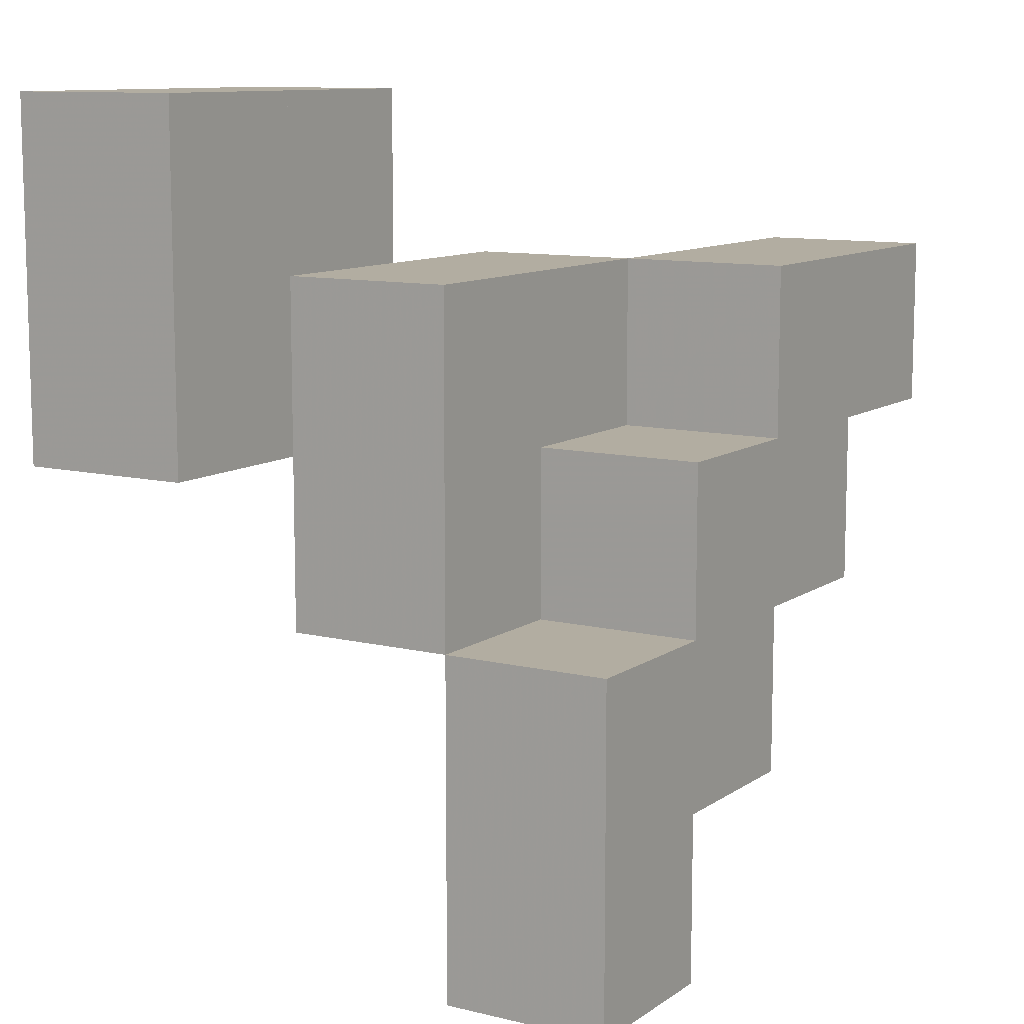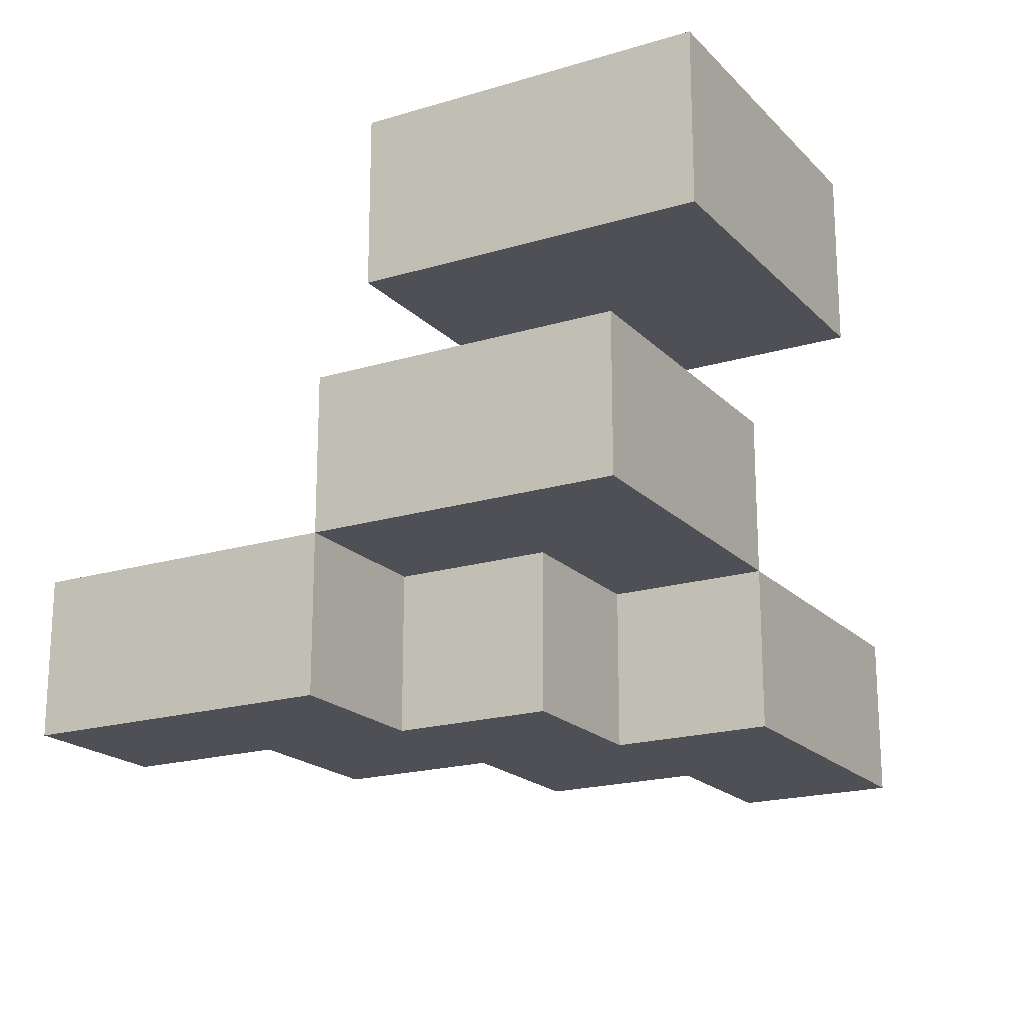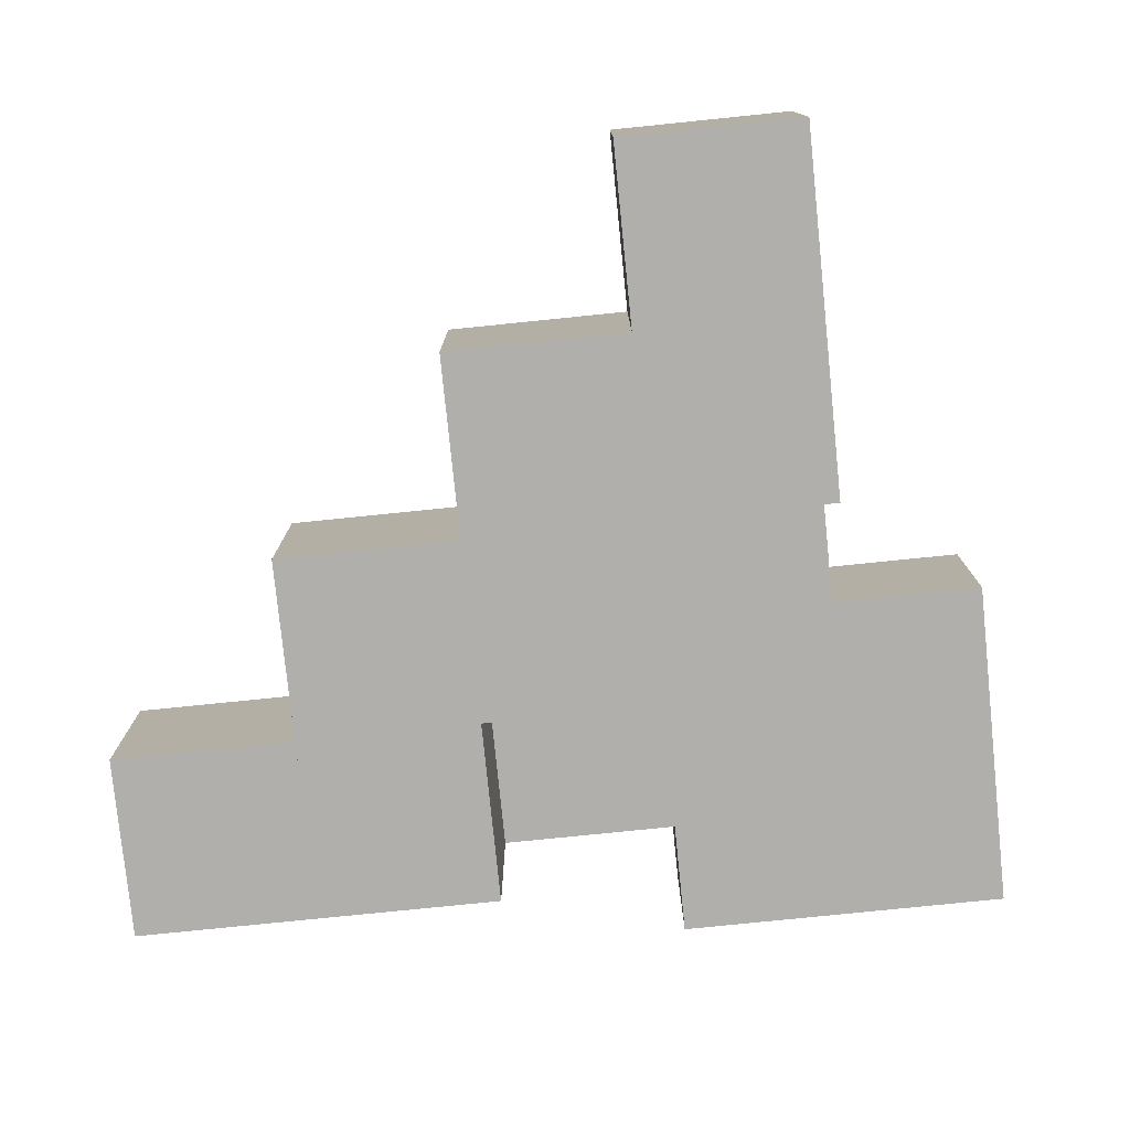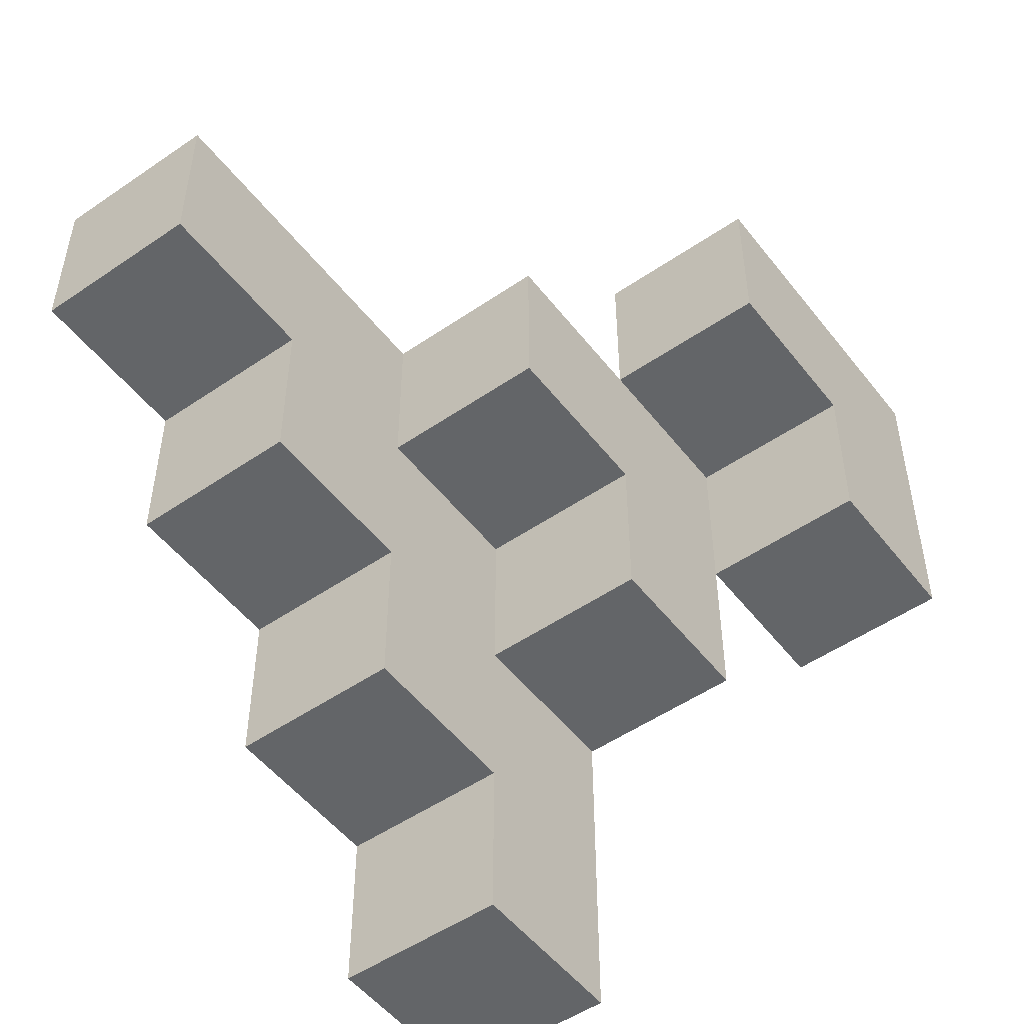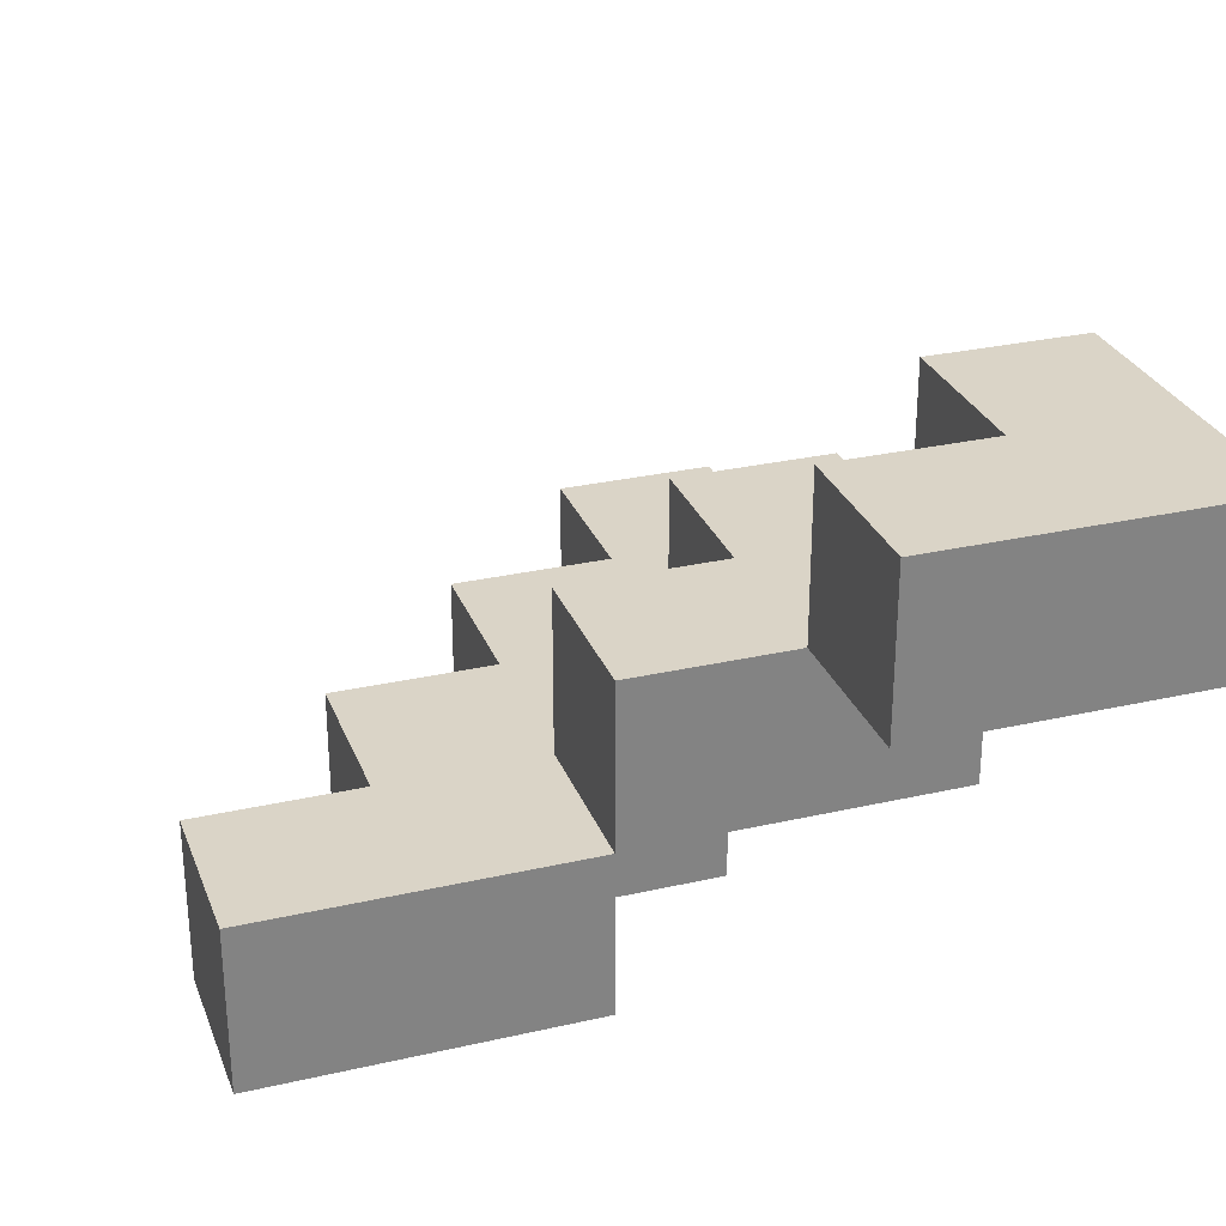
<metadata>
{"format":"obj","ext":"obj","renderer":"f3d","projection":"perspective","resolution":1024,"background":"white","views":[{"elev":10.5,"azim":121.6,"up":"+Y"},{"elev":-19.3,"azim":119.6,"up":"+Z"},{"elev":-78.1,"azim":5.8,"up":"+Z"},{"elev":-51.4,"azim":-53.3,"up":"+Y"},{"elev":28.9,"azim":71.2,"up":"+Z"}]}
</metadata>
<code>
v -0.5 -3.5 -0.5
v 0.5 -3.5 -0.5
v 0.5 -2.5 -0.5
v -0.5 -2.5 -0.5
v 0.5 -2.5 -1.5
v 0.5 -3.5 -1.5
v -0.5 -3.5 -1.5
v -0.5 -2.5 -1.5
f 1 2 3 4
f 5 6 7 8
f 2 6 5 3
f 8 7 1 4
f 7 6 2 1
f 3 5 8 4
v -1.5 -2.5 -0.5
v -0.5 -2.5 -0.5
v -0.5 -1.5 -0.5
v -1.5 -1.5 -0.5
v -0.5 -1.5 -1.5
v -0.5 -2.5 -1.5
v -1.5 -2.5 -1.5
v -1.5 -1.5 -1.5
f 9 10 11 12
f 13 14 15 16
f 10 14 13 11
f 16 15 9 12
f 15 14 10 9
f 11 13 16 12
v -0.5 -2.5 -0.5
v 0.5 -2.5 -0.5
v 0.5 -1.5 -0.5
v -0.5 -1.5 -0.5
v 0.5 -1.5 -1.5
v 0.5 -2.5 -1.5
v -0.5 -2.5 -1.5
v -0.5 -1.5 -1.5
f 17 18 19 20
f 21 22 23 24
f 18 22 21 19
f 24 23 17 20
f 23 22 18 17
f 19 21 24 20
v -2.5 -1.5 -0.5
v -1.5 -1.5 -0.5
v -1.5 -0.5 -0.5
v -2.5 -0.5 -0.5
v -1.5 -0.5 -1.5
v -1.5 -1.5 -1.5
v -2.5 -1.5 -1.5
v -2.5 -0.5 -1.5
f 25 26 27 28
f 29 30 31 32
f 26 30 29 27
f 32 31 25 28
f 31 30 26 25
f 27 29 32 28
v -1.5 -1.5 -0.5
v -0.5 -1.5 -0.5
v -0.5 -0.5 -0.5
v -1.5 -0.5 -0.5
v -0.5 -0.5 -1.5
v -0.5 -1.5 -1.5
v -1.5 -1.5 -1.5
v -1.5 -0.5 -1.5
f 33 34 35 36
f 37 38 39 40
f 34 38 37 35
f 40 39 33 36
f 39 38 34 33
f 35 37 40 36
v -0.5 -1.5 0.5
v 0.5 -1.5 0.5
v 0.5 -0.5 0.5
v -0.5 -0.5 0.5
v 0.5 -0.5 -0.5
v 0.5 -1.5 -0.5
v -0.5 -1.5 -0.5
v -0.5 -0.5 -0.5
f 41 42 43 44
f 45 46 47 48
f 42 46 45 43
f 48 47 41 44
f 47 46 42 41
f 43 45 48 44
v -3.5 -0.5 -0.5
v -2.5 -0.5 -0.5
v -2.5 0.5 -0.5
v -3.5 0.5 -0.5
v -2.5 0.5 -1.5
v -2.5 -0.5 -1.5
v -3.5 -0.5 -1.5
v -3.5 0.5 -1.5
f 49 50 51 52
f 53 54 55 56
f 50 54 53 51
f 56 55 49 52
f 55 54 50 49
f 51 53 56 52
v -2.5 -0.5 -0.5
v -1.5 -0.5 -0.5
v -1.5 0.5 -0.5
v -2.5 0.5 -0.5
v -1.5 0.5 -1.5
v -1.5 -0.5 -1.5
v -2.5 -0.5 -1.5
v -2.5 0.5 -1.5
f 57 58 59 60
f 61 62 63 64
f 58 62 61 59
f 64 63 57 60
f 63 62 58 57
f 59 61 64 60
v -1.5 -0.5 0.5
v -0.5 -0.5 0.5
v -0.5 0.5 0.5
v -1.5 0.5 0.5
v -0.5 0.5 -0.5
v -0.5 -0.5 -0.5
v -1.5 -0.5 -0.5
v -1.5 0.5 -0.5
f 65 66 67 68
f 69 70 71 72
f 66 70 69 67
f 72 71 65 68
f 71 70 66 65
f 67 69 72 68
v -0.5 -0.5 0.5
v 0.5 -0.5 0.5
v 0.5 0.5 0.5
v -0.5 0.5 0.5
v 0.5 0.5 -0.5
v 0.5 -0.5 -0.5
v -0.5 -0.5 -0.5
v -0.5 0.5 -0.5
f 73 74 75 76
f 77 78 79 80
f 74 78 77 75
f 80 79 73 76
f 79 78 74 73
f 75 77 80 76
v 0.5 -0.5 1.5
v 1.5 -0.5 1.5
v 1.5 0.5 1.5
v 0.5 0.5 1.5
v 1.5 0.5 0.5
v 1.5 -0.5 0.5
v 0.5 -0.5 0.5
v 0.5 0.5 0.5
f 81 82 83 84
f 85 86 87 88
f 82 86 85 83
f 88 87 81 84
f 87 86 82 81
f 83 85 88 84
v -0.5 0.5 1.5
v 0.5 0.5 1.5
v 0.5 1.5 1.5
v -0.5 1.5 1.5
v 0.5 1.5 0.5
v 0.5 0.5 0.5
v -0.5 0.5 0.5
v -0.5 1.5 0.5
f 89 90 91 92
f 93 94 95 96
f 90 94 93 91
f 96 95 89 92
f 95 94 90 89
f 91 93 96 92
v 0.5 0.5 1.5
v 1.5 0.5 1.5
v 1.5 1.5 1.5
v 0.5 1.5 1.5
v 1.5 1.5 0.5
v 1.5 0.5 0.5
v 0.5 0.5 0.5
v 0.5 1.5 0.5
f 97 98 99 100
f 101 102 103 104
f 98 102 101 99
f 104 103 97 100
f 103 102 98 97
f 99 101 104 100
v -0.5 -3.5 -0.5
v 0.5 -3.5 -0.5
v 0.5 -2.5 -0.5
v -0.5 -2.5 -0.5
v 0.5 -2.5 -1.5
v 0.5 -3.5 -1.5
v -0.5 -3.5 -1.5
v -0.5 -2.5 -1.5
f 105 106 107 108
f 109 110 111 112
f 106 110 109 107
f 112 111 105 108
f 111 110 106 105
f 107 109 112 108
v -1.5 -2.5 -0.5
v -0.5 -2.5 -0.5
v -0.5 -1.5 -0.5
v -1.5 -1.5 -0.5
v -0.5 -1.5 -1.5
v -0.5 -2.5 -1.5
v -1.5 -2.5 -1.5
v -1.5 -1.5 -1.5
f 113 114 115 116
f 117 118 119 120
f 114 118 117 115
f 120 119 113 116
f 119 118 114 113
f 115 117 120 116
v -2.5 -1.5 -0.5
v -1.5 -1.5 -0.5
v -1.5 -0.5 -0.5
v -2.5 -0.5 -0.5
v -1.5 -0.5 -1.5
v -1.5 -1.5 -1.5
v -2.5 -1.5 -1.5
v -2.5 -0.5 -1.5
f 121 122 123 124
f 125 126 127 128
f 122 126 125 123
f 128 127 121 124
f 127 126 122 121
f 123 125 128 124
v -3.5 -0.5 -0.5
v -2.5 -0.5 -0.5
v -2.5 0.5 -0.5
v -3.5 0.5 -0.5
v -2.5 0.5 -1.5
v -2.5 -0.5 -1.5
v -3.5 -0.5 -1.5
v -3.5 0.5 -1.5
f 129 130 131 132
f 133 134 135 136
f 130 134 133 131
f 136 135 129 132
f 135 134 130 129
f 131 133 136 132
v -0.5 -3.5 -0.5
v 0.5 -3.5 -0.5
v 0.5 -2.5 -0.5
v -0.5 -2.5 -0.5
v 0.5 -2.5 -1.5
v 0.5 -3.5 -1.5
v -0.5 -3.5 -1.5
v -0.5 -2.5 -1.5
f 137 138 139 140
f 141 142 143 144
f 138 142 141 139
f 144 143 137 140
f 143 142 138 137
f 139 141 144 140
v -0.5 -2.5 -0.5
v 0.5 -2.5 -0.5
v 0.5 -1.5 -0.5
v -0.5 -1.5 -0.5
v 0.5 -1.5 -1.5
v 0.5 -2.5 -1.5
v -0.5 -2.5 -1.5
v -0.5 -1.5 -1.5
f 145 146 147 148
f 149 150 151 152
f 146 150 149 147
f 152 151 145 148
f 151 150 146 145
f 147 149 152 148
v -0.5 -1.5 0.5
v 0.5 -1.5 0.5
v 0.5 -0.5 0.5
v -0.5 -0.5 0.5
v 0.5 -0.5 -0.5
v 0.5 -1.5 -0.5
v -0.5 -1.5 -0.5
v -0.5 -0.5 -0.5
f 153 154 155 156
f 157 158 159 160
f 154 158 157 155
f 160 159 153 156
f 159 158 154 153
f 155 157 160 156
v 0.5 -0.5 1.5
v 1.5 -0.5 1.5
v 1.5 0.5 1.5
v 0.5 0.5 1.5
v 1.5 0.5 0.5
v 1.5 -0.5 0.5
v 0.5 -0.5 0.5
v 0.5 0.5 0.5
f 161 162 163 164
f 165 166 167 168
f 162 166 165 163
f 168 167 161 164
f 167 166 162 161
f 163 165 168 164
v 0.5 0.5 1.5
v 1.5 0.5 1.5
v 1.5 1.5 1.5
v 0.5 1.5 1.5
v 1.5 1.5 0.5
v 1.5 0.5 0.5
v 0.5 0.5 0.5
v 0.5 1.5 0.5
f 169 170 171 172
f 173 174 175 176
f 170 174 173 171
f 176 175 169 172
f 175 174 170 169
f 171 173 176 172
v -3.5 -0.5 -0.5
v -2.5 -0.5 -0.5
v -2.5 0.5 -0.5
v -3.5 0.5 -0.5
v -2.5 0.5 -1.5
v -2.5 -0.5 -1.5
v -3.5 -0.5 -1.5
v -3.5 0.5 -1.5
f 177 178 179 180
f 181 182 183 184
f 178 182 181 179
f 184 183 177 180
f 183 182 178 177
f 179 181 184 180
v -2.5 -0.5 -0.5
v -1.5 -0.5 -0.5
v -1.5 0.5 -0.5
v -2.5 0.5 -0.5
v -1.5 0.5 -1.5
v -1.5 -0.5 -1.5
v -2.5 -0.5 -1.5
v -2.5 0.5 -1.5
f 185 186 187 188
f 189 190 191 192
f 186 190 189 187
f 192 191 185 188
f 191 190 186 185
f 187 189 192 188
v -1.5 -0.5 0.5
v -0.5 -0.5 0.5
v -0.5 0.5 0.5
v -1.5 0.5 0.5
v -0.5 0.5 -0.5
v -0.5 -0.5 -0.5
v -1.5 -0.5 -0.5
v -1.5 0.5 -0.5
f 193 194 195 196
f 197 198 199 200
f 194 198 197 195
f 200 199 193 196
f 199 198 194 193
f 195 197 200 196
v -0.5 0.5 1.5
v 0.5 0.5 1.5
v 0.5 1.5 1.5
v -0.5 1.5 1.5
v 0.5 1.5 0.5
v 0.5 0.5 0.5
v -0.5 0.5 0.5
v -0.5 1.5 0.5
f 201 202 203 204
f 205 206 207 208
f 202 206 205 203
f 208 207 201 204
f 207 206 202 201
f 203 205 208 204
v 0.5 0.5 1.5
v 1.5 0.5 1.5
v 1.5 1.5 1.5
v 0.5 1.5 1.5
v 1.5 1.5 0.5
v 1.5 0.5 0.5
v 0.5 0.5 0.5
v 0.5 1.5 0.5
f 209 210 211 212
f 213 214 215 216
f 210 214 213 211
f 216 215 209 212
f 215 214 210 209
f 211 213 216 212

</code>
